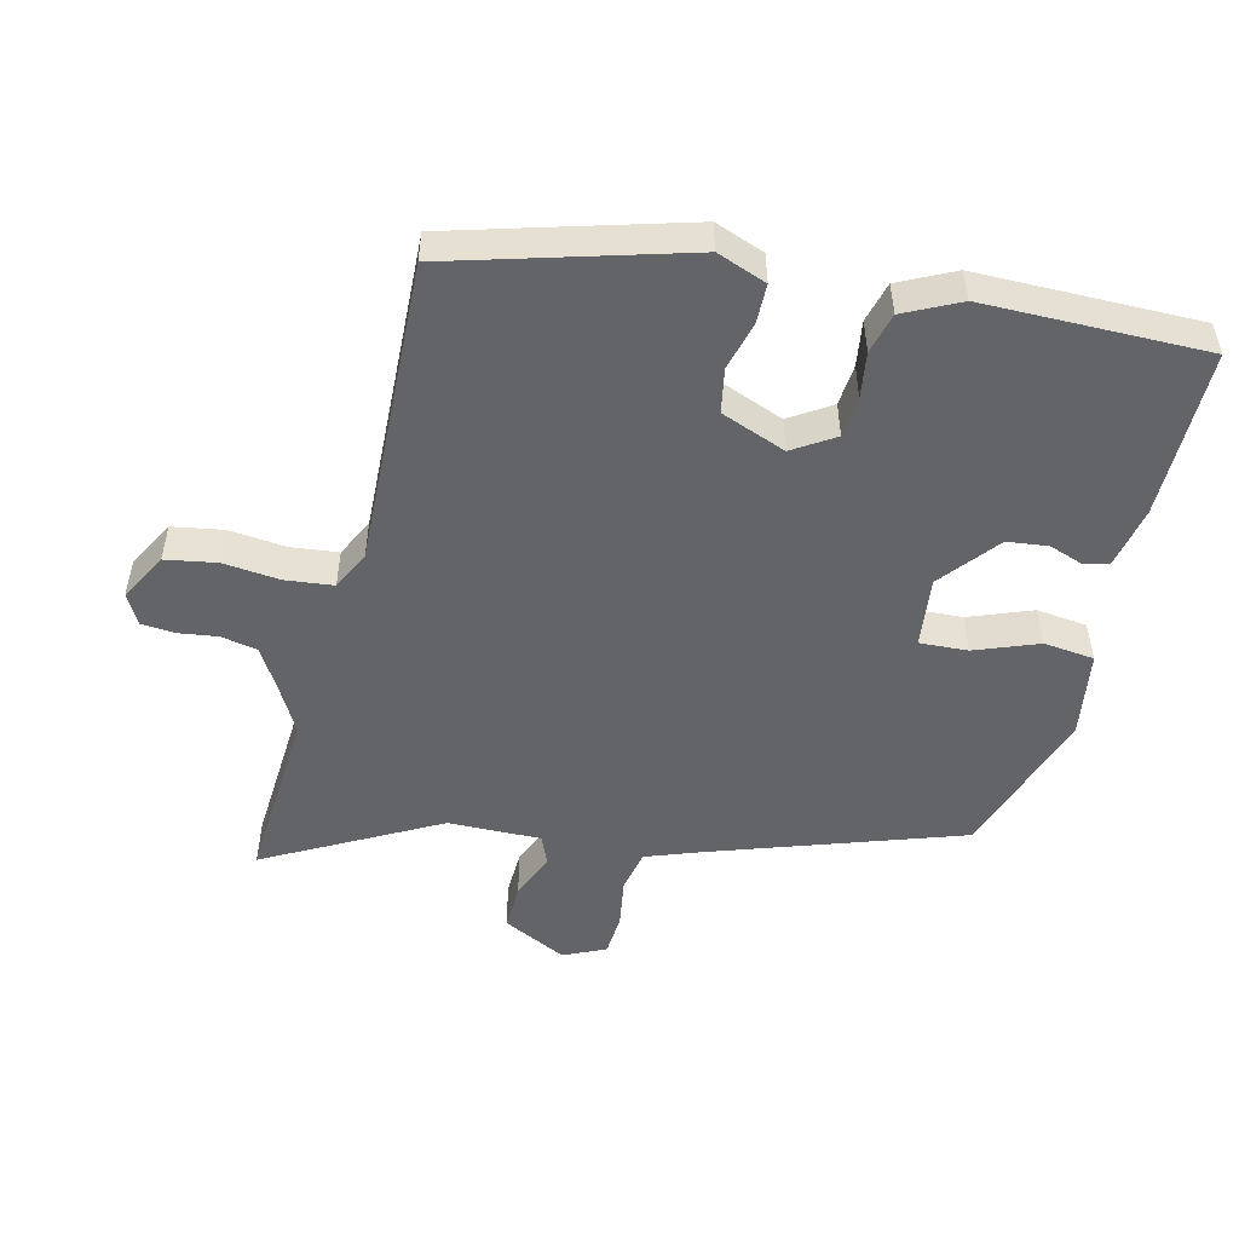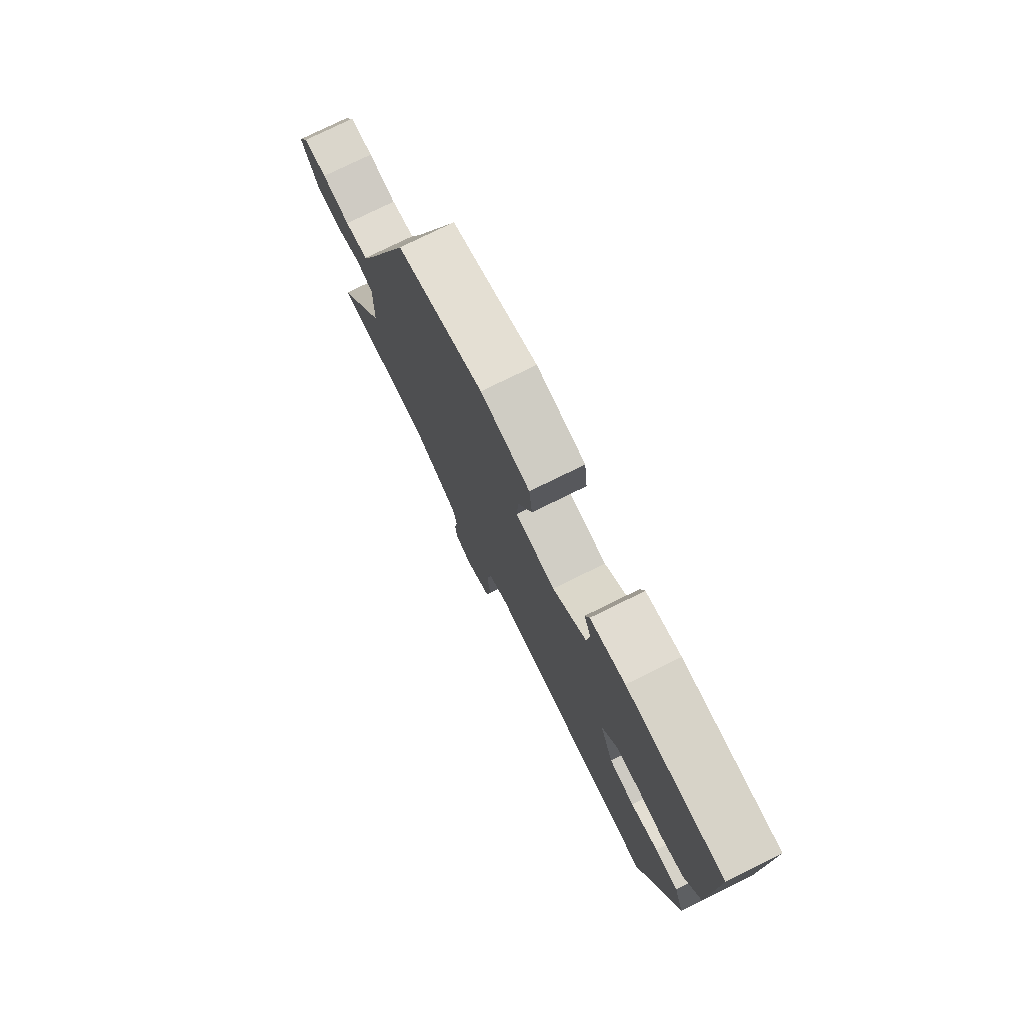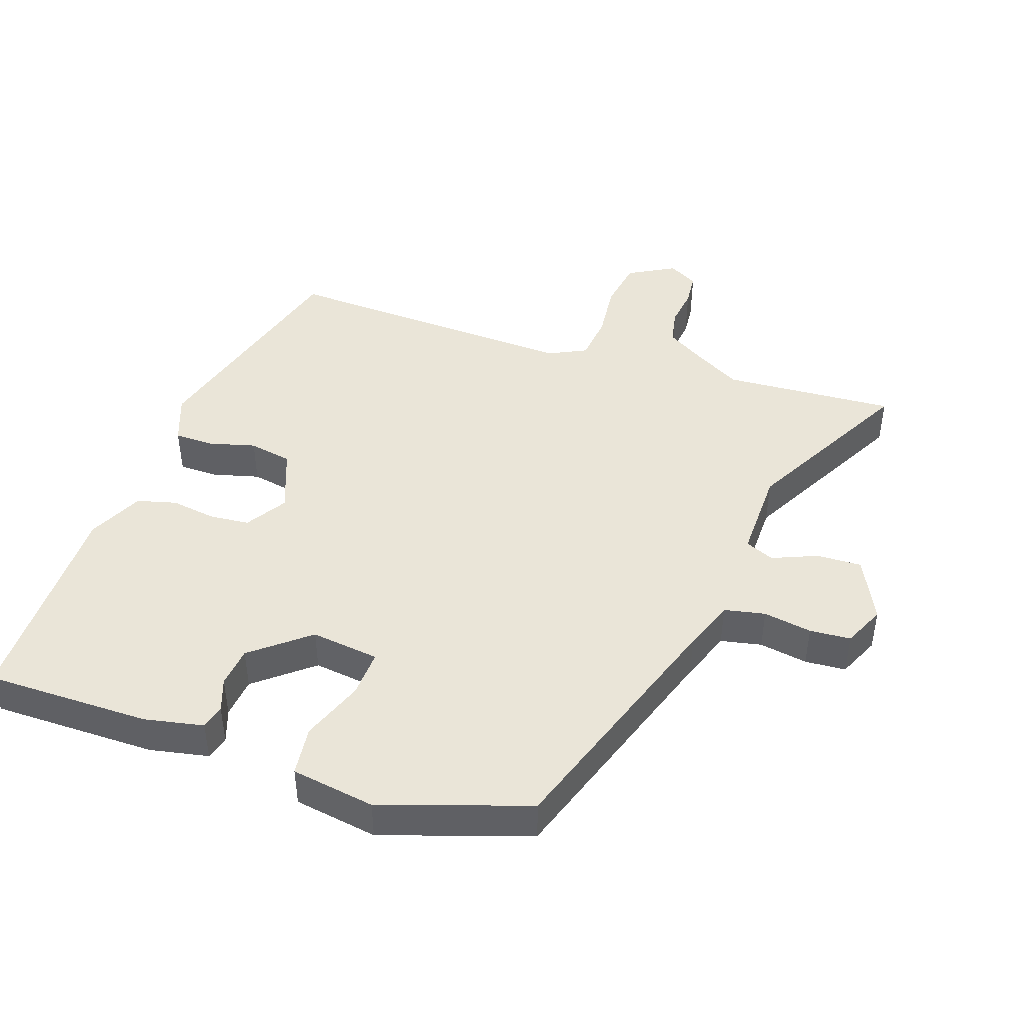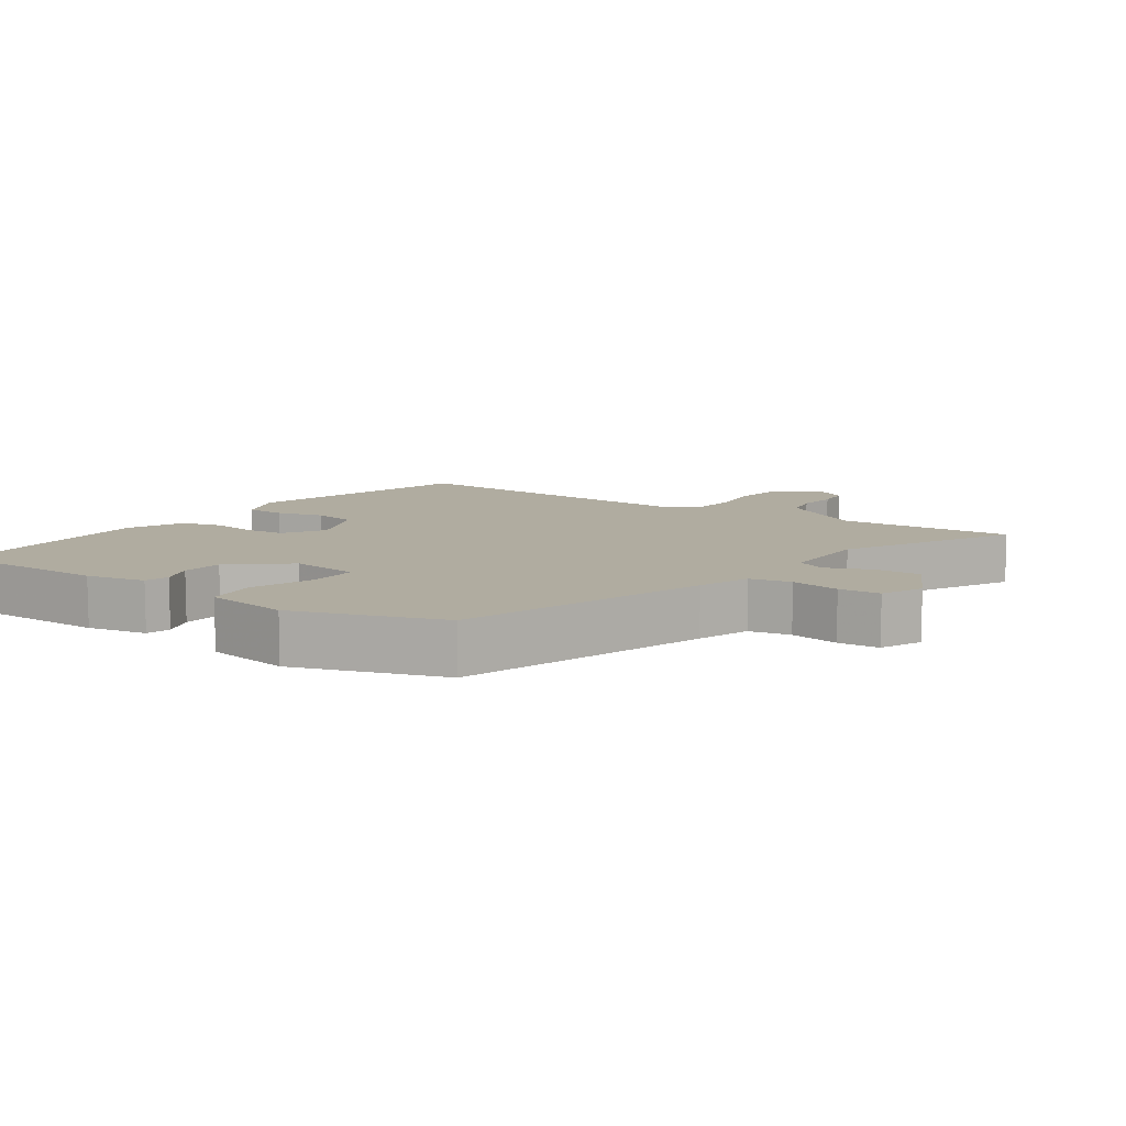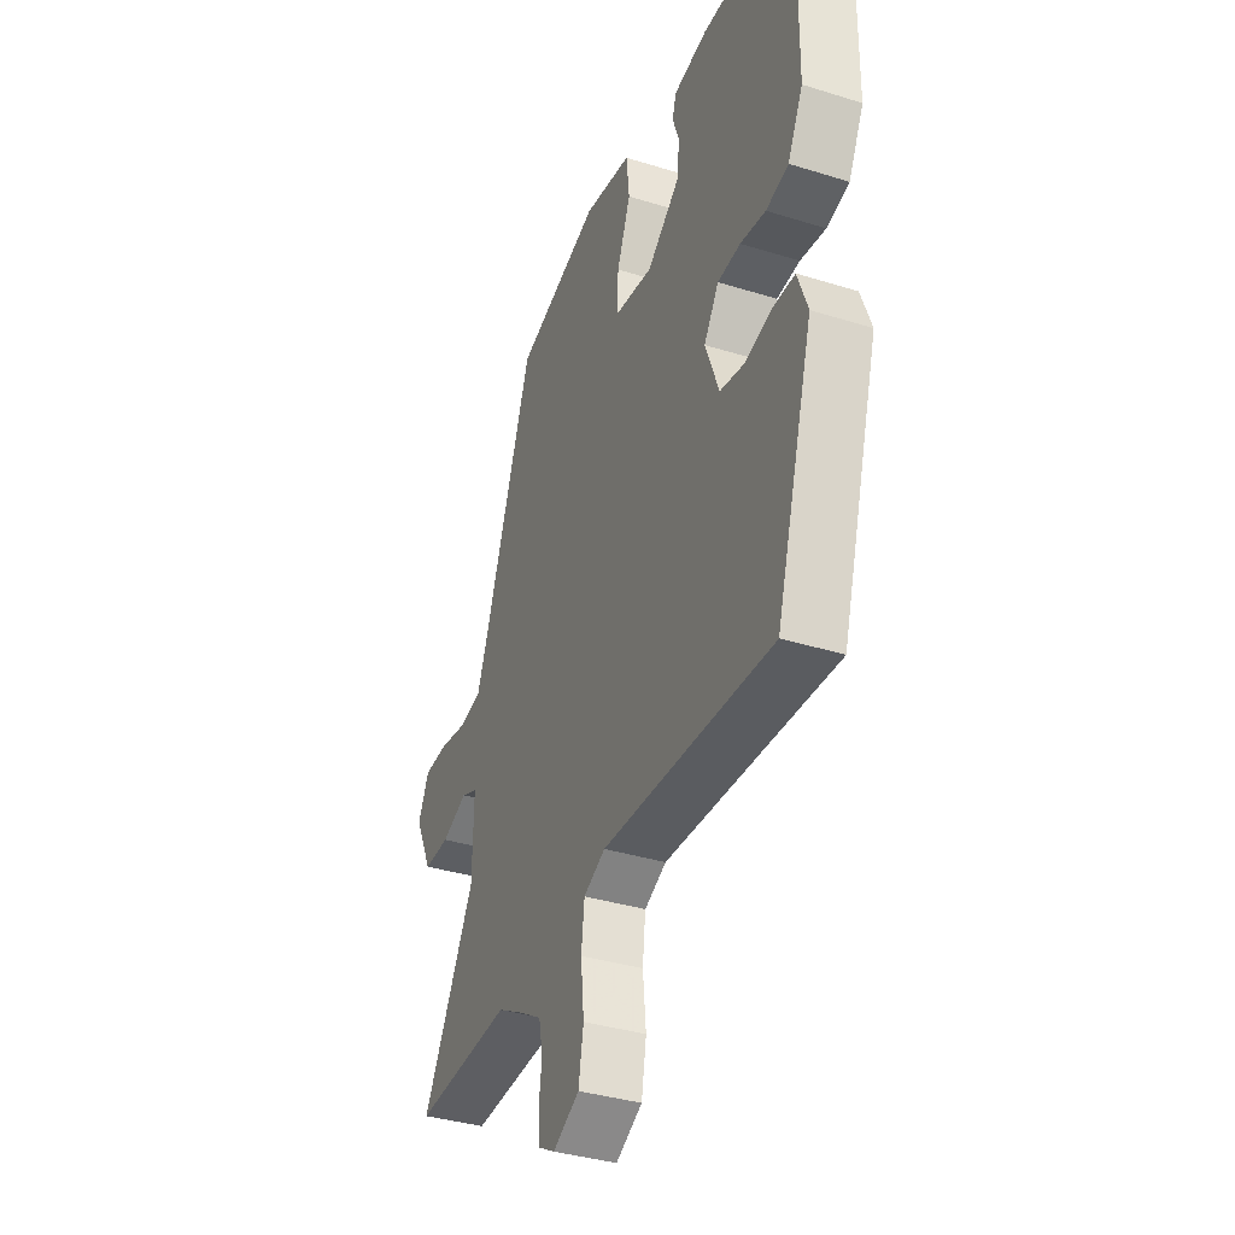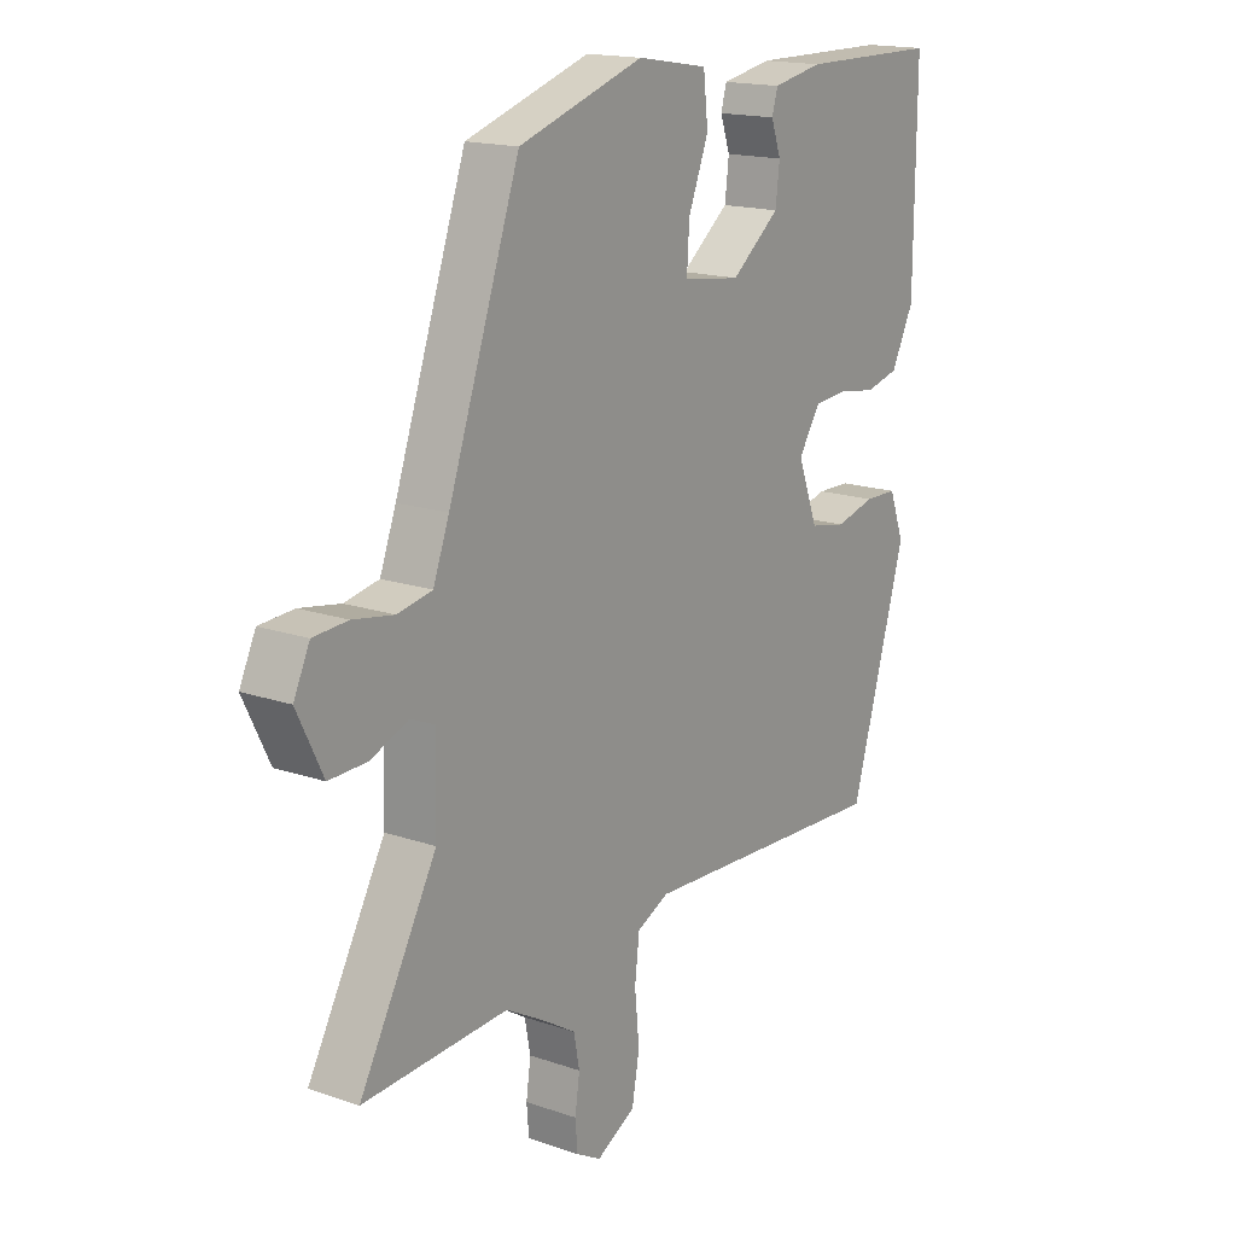
<metadata>
{"format":"obj","ext":"obj","renderer":"f3d","projection":"perspective","resolution":1024,"background":"white","views":[{"elev":-51.3,"azim":-104.1,"up":"+Y"},{"elev":76.9,"azim":-116.2,"up":"+Z"},{"elev":45.2,"azim":18.5,"up":"+Y"},{"elev":10.0,"azim":33.9,"up":"+Y"},{"elev":-36.2,"azim":-112.2,"up":"+Z"},{"elev":16.6,"azim":125.1,"up":"+Z"}]}
</metadata>
<code>
v -0.383 0.07 -0.477
v -0.48 0.07 -0.145
v -0.454 0.07 -0.074
v -0.397 0.07 -0.073
v -0.328 0.07 -0.091
v -0.265 0.07 -0.079
v -0.23 0.07 0.014
v -0.268 0.07 0.073
v -0.327 0.07 0.078
v -0.392 0.07 0.068
v -0.45 0.07 0.083
v -0.489 0.07 0.162
v -0.492 0.07 0.48
v -0.251 0.07 0.481
v -0.164 0.07 0.464
v -0.154 0.07 0.429
v -0.171 0.07 0.38
v -0.164 0.07 0.321
v -0.08 0.07 0.254
v 0.02 0.07 0.267
v 0.016 0.07 0.336
v -0.019 0.07 0.426
v -0.011 0.07 0.499
v 0.112 0.07 0.519
v 0.329 0.07 0.448
v 0.453 0.07 0.09
v 0.481 0.07 0.015
v 0.541 0.07 0.003
v 0.612 0.07 0.015
v 0.672 0.07 0.011
v 0.7 0.07 -0.049
v 0.655 0.07 -0.141
v 0.589 0.07 -0.139
v 0.523 0.07 -0.112
v 0.481 0.07 -0.13
v 0.484 0.07 -0.263
v 0.618 0.07 -0.507
v 0.366 0.07 -0.492
v 0.298 0.07 -0.53
v 0.241 0.07 -0.565
v 0.231 0.07 -0.617
v 0.239 0.07 -0.673
v 0.235 0.07 -0.721
v 0.192 0.07 -0.745
v 0.124 0.07 -0.708
v 0.111 0.07 -0.635
v 0.119 0.07 -0.553
v 0.111 0.07 -0.485
v 0.055 0.07 -0.458
v -0.383 0 -0.477
v -0.48 0 -0.145
v -0.454 0 -0.074
v -0.397 0 -0.073
v -0.328 0 -0.091
v -0.265 0 -0.079
v -0.23 0 0.014
v -0.268 0 0.073
v -0.327 0 0.078
v -0.392 0 0.068
v -0.45 0 0.083
v -0.489 0 0.162
v -0.492 0 0.48
v -0.251 0 0.481
v -0.164 0 0.464
v -0.154 0 0.429
v -0.171 0 0.38
v -0.164 0 0.321
v -0.08 0 0.254
v 0.02 0 0.267
v 0.016 0 0.336
v -0.019 0 0.426
v -0.011 0 0.499
v 0.112 0 0.519
v 0.329 0 0.448
v 0.453 0 0.09
v 0.481 0 0.015
v 0.541 0 0.003
v 0.612 0 0.015
v 0.672 0 0.011
v 0.7 0 -0.049
v 0.655 0 -0.141
v 0.589 0 -0.139
v 0.523 0 -0.112
v 0.481 0 -0.13
v 0.484 0 -0.263
v 0.618 0 -0.507
v 0.366 0 -0.492
v 0.298 0 -0.53
v 0.241 0 -0.565
v 0.231 0 -0.617
v 0.239 0 -0.673
v 0.235 0 -0.721
v 0.192 0 -0.745
v 0.124 0 -0.708
v 0.111 0 -0.635
v 0.119 0 -0.553
v 0.111 0 -0.485
v 0.055 0 -0.458
f 44 45 46 47
f 44 47 48
f 41 42 43 44
f 40 41 44 48
f 39 40 48
f 38 39 48 49
f 36 37 38 49
f 31 32 33 34
f 29 30 31 34
f 28 29 34 35
f 27 28 35
f 26 27 35
f 21 22 23 24
f 20 21 24 25
f 14 15 16 17
f 14 17 18
f 13 14 18
f 12 13 18 19
f 9 10 11 12
f 8 9 12 19
f 2 3 4 5
f 2 5 6
f 1 2 6
f 49 1 6 7
f 35 36 49 7
f 20 25 26 35
f 19 20 35
f 7 8 19 35
f 96 95 94 93
f 97 96 93
f 93 92 91 90
f 97 93 90 89
f 97 89 88
f 98 97 88 87
f 98 87 86 85
f 83 82 81 80
f 83 80 79 78
f 84 83 78 77
f 84 77 76
f 84 76 75
f 73 72 71 70
f 74 73 70 69
f 66 65 64 63
f 67 66 63
f 67 63 62
f 68 67 62 61
f 61 60 59 58
f 68 61 58 57
f 54 53 52 51
f 55 54 51
f 55 51 50
f 56 55 50 98
f 56 98 85 84
f 84 75 74 69
f 84 69 68
f 84 68 57 56
f 1 50 51 2
f 2 51 52 3
f 3 52 53 4
f 4 53 54 5
f 5 54 55 6
f 6 55 56 7
f 7 56 57 8
f 8 57 58 9
f 9 58 59 10
f 10 59 60 11
f 11 60 61 12
f 12 61 62 13
f 13 62 63 14
f 14 63 64 15
f 15 64 65 16
f 16 65 66 17
f 17 66 67 18
f 18 67 68 19
f 19 68 69 20
f 20 69 70 21
f 21 70 71 22
f 22 71 72 23
f 23 72 73 24
f 24 73 74 25
f 25 74 75 26
f 26 75 76 27
f 27 76 77 28
f 28 77 78 29
f 29 78 79 30
f 30 79 80 31
f 31 80 81 32
f 32 81 82 33
f 33 82 83 34
f 34 83 84 35
f 35 84 85 36
f 36 85 86 37
f 37 86 87 38
f 38 87 88 39
f 39 88 89 40
f 40 89 90 41
f 41 90 91 42
f 42 91 92 43
f 43 92 93 44
f 44 93 94 45
f 45 94 95 46
f 46 95 96 47
f 47 96 97 48
f 48 97 98 49
f 49 98 50 1

</code>
